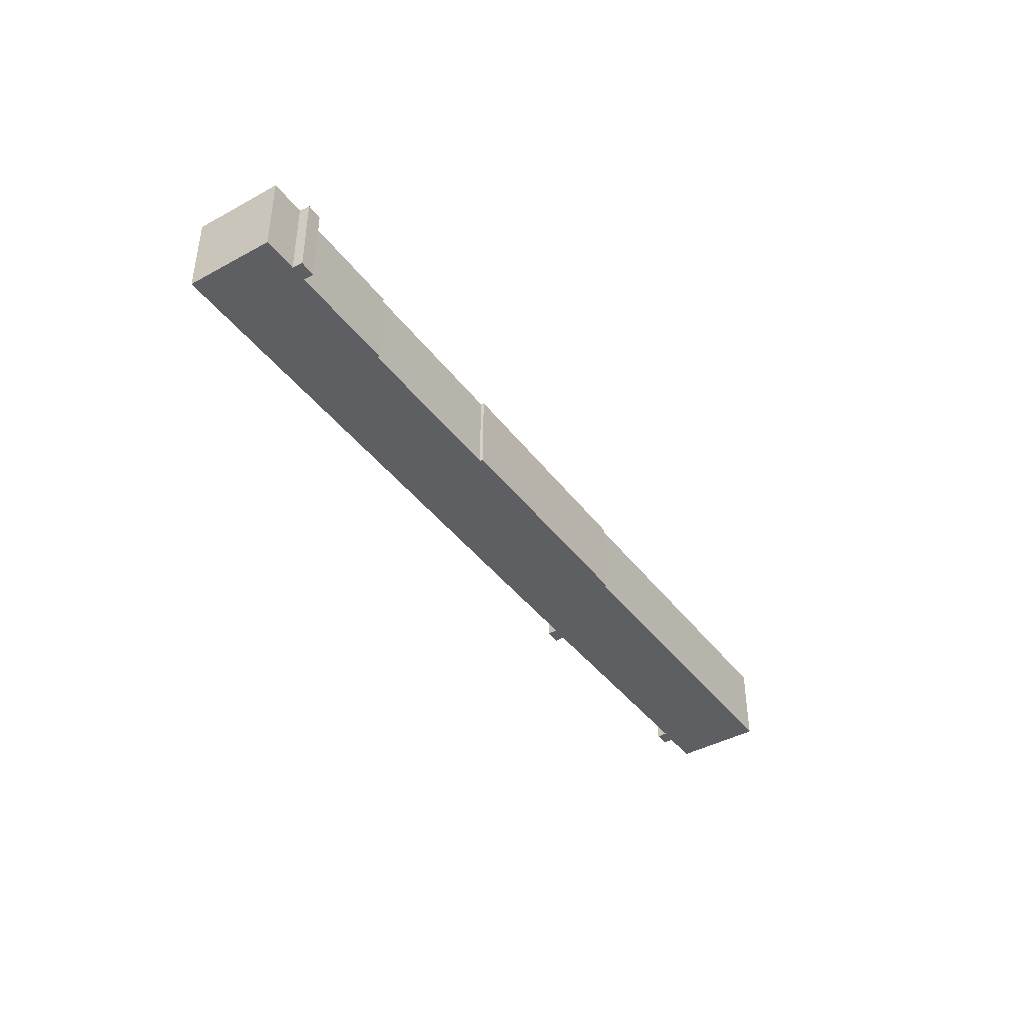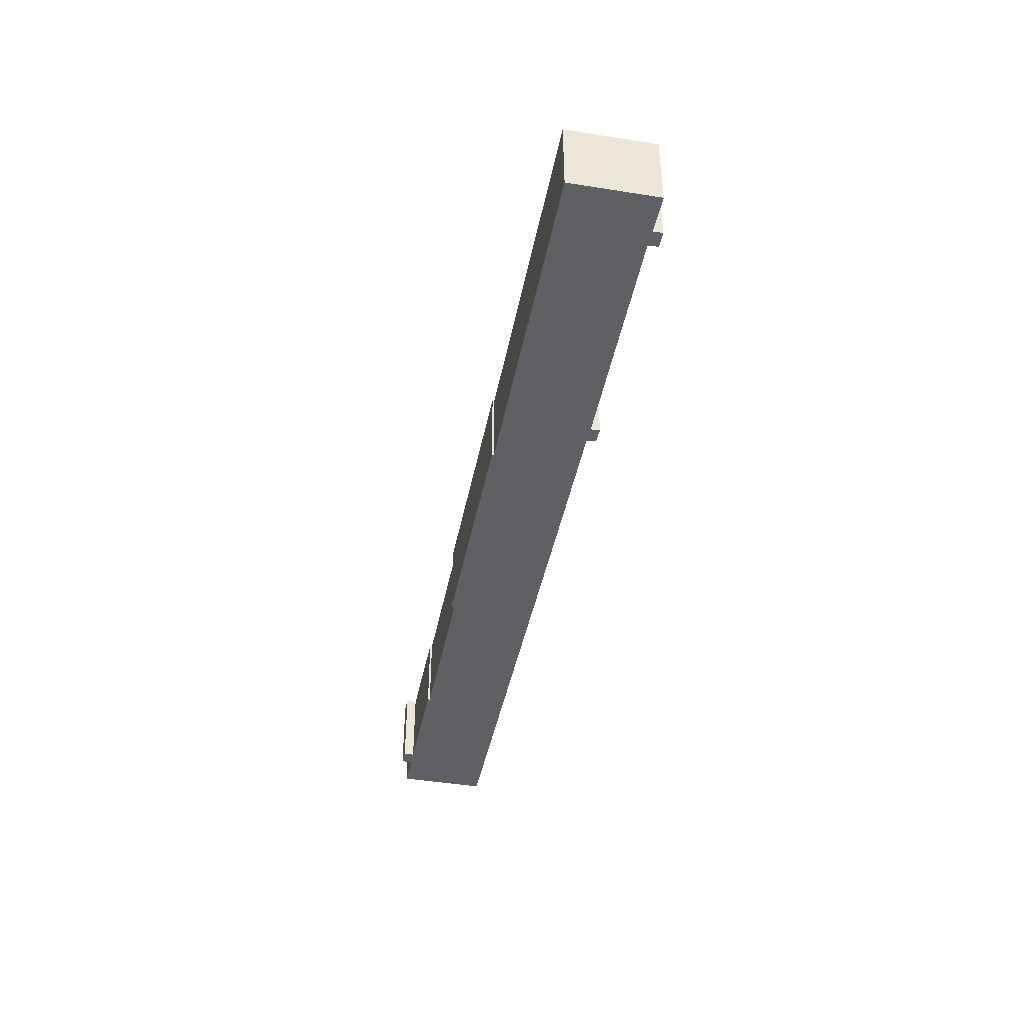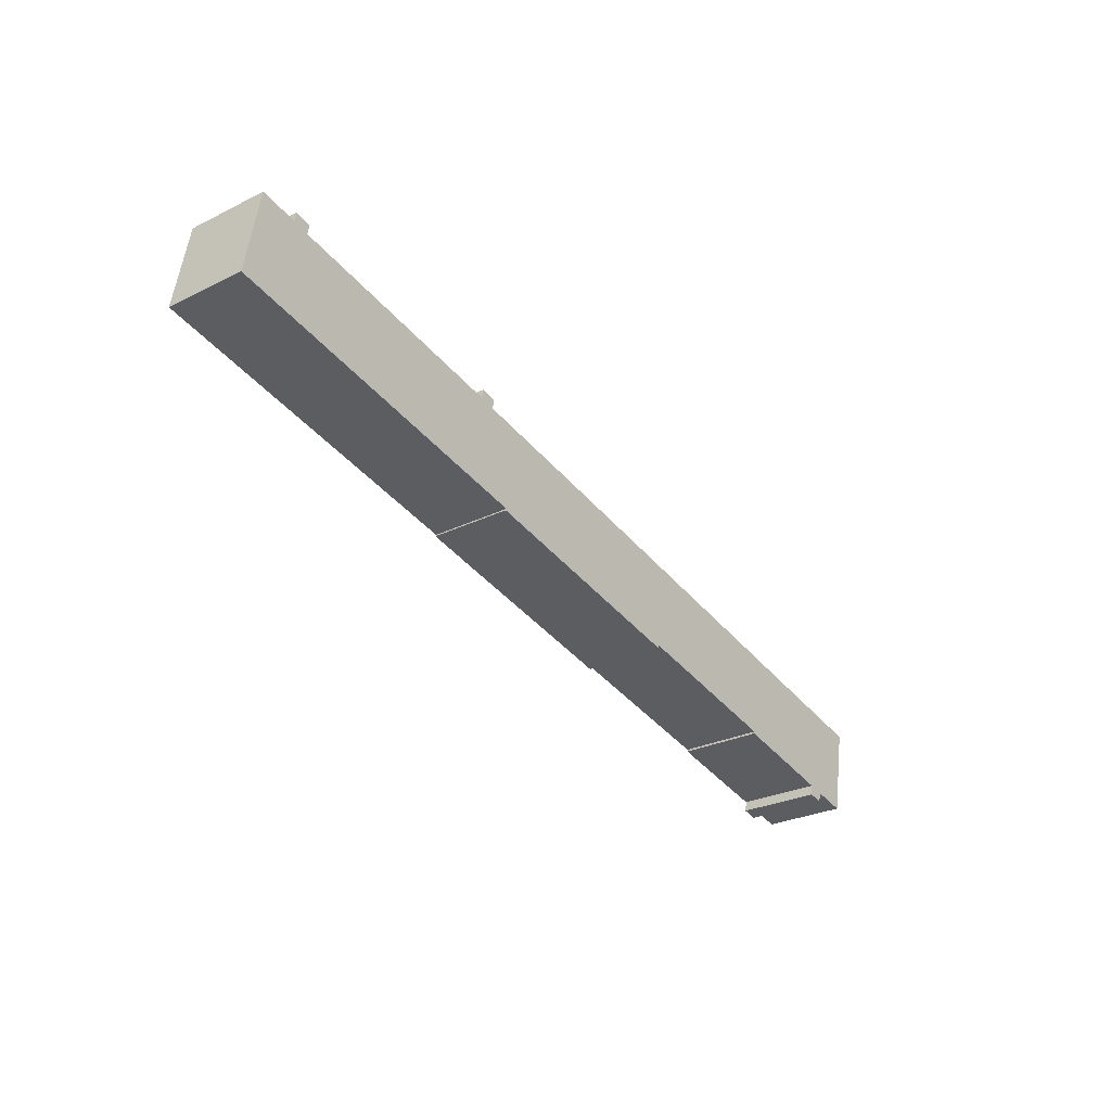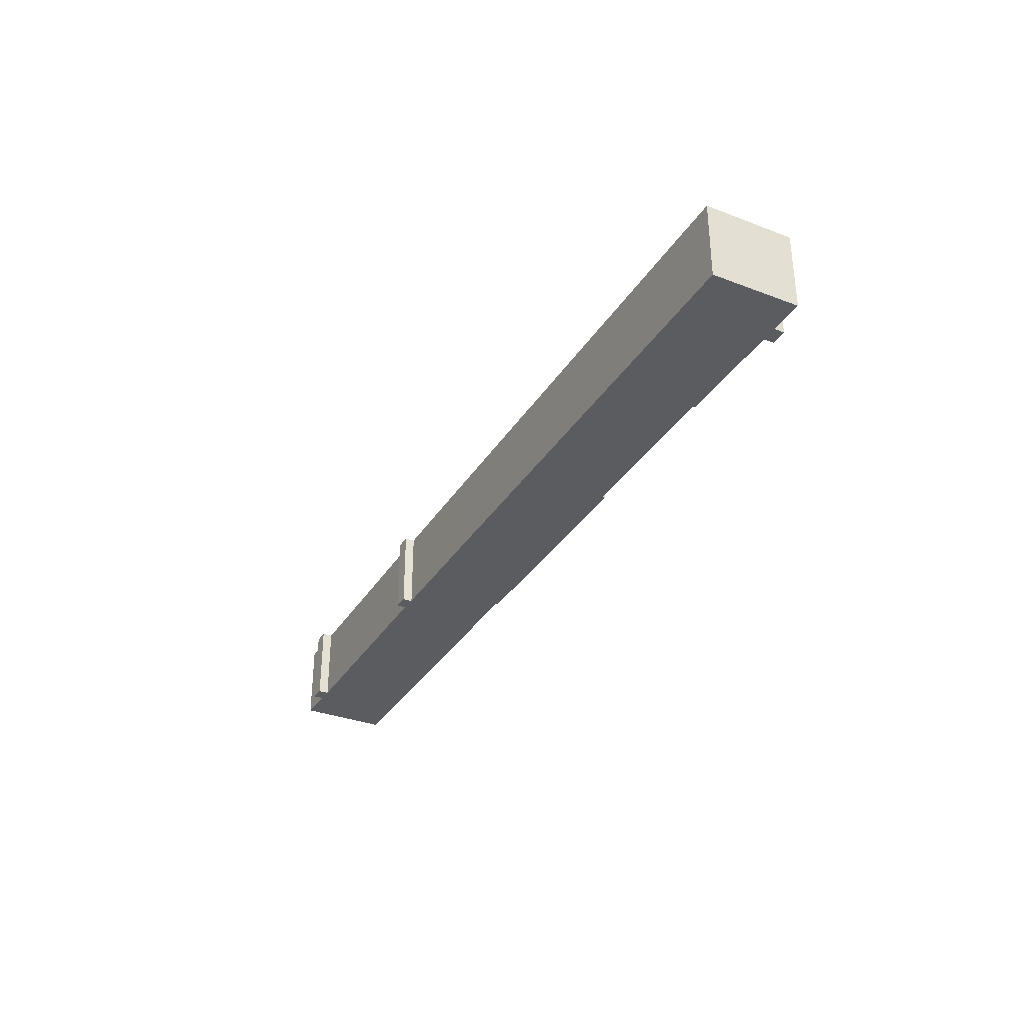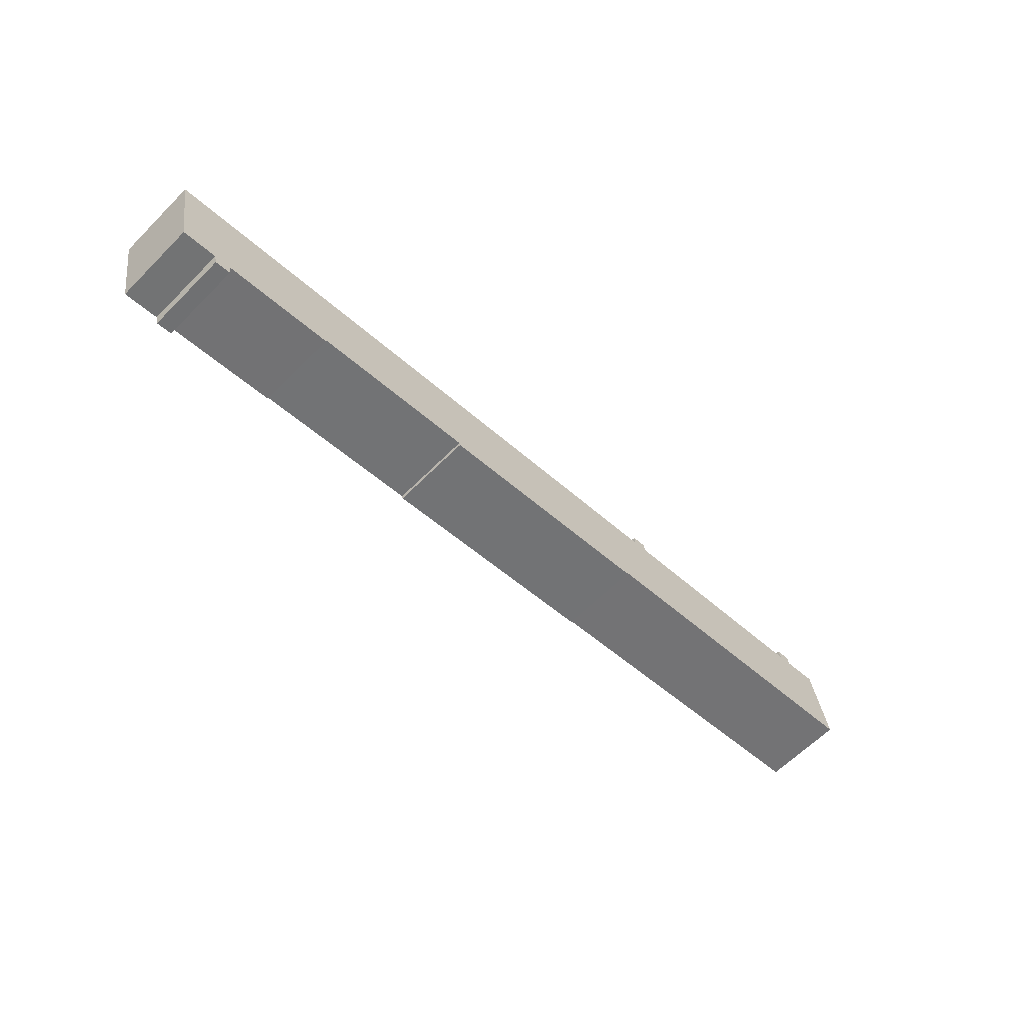
<metadata>
{"format":"obj","ext":"obj","renderer":"f3d","projection":"perspective","resolution":1024,"background":"white","views":[{"elev":-41.4,"azim":134.3,"up":"+Y"},{"elev":-43.4,"azim":-90.3,"up":"+Y"},{"elev":-27.7,"azim":-53.1,"up":"+Z"},{"elev":-33.7,"azim":73.3,"up":"+Y"},{"elev":-63.0,"azim":135.3,"up":"+Z"}]}
</metadata>
<code>
v  4.195 4.861 5.21
v  3.17 4.861 4.815
v  3.255 4.861 5.405
v  18.9 4.861 2.414
v  17.89 4.861 2.059
v  17.98 4.861 2.613
v  0.043 4.861 0.239
v  0.952 4.861 5.262
v  0.031 4.861 0.17
v  0 4.861 2.977e-16
v  20.11 4.861 -3.755
v  4.095 4.861 4.605
v  18.83 4.861 1.845
v  25.56 4.861 0.574
v  22.47 4.861 -4.329
v  34.33 4.861 -6.607
v  34.4 4.861 -6.427
v  20.06 4.861 -3.867
v  55.39 4.861 -5.149
v  44.58 4.861 -8.37
v  44.56 4.861 -8.497
v  51.3 4.861 -9.806
v  51.19 4.861 -10.42
v  52.29 4.861 -10.01
v  54.38 4.861 -10.41
v  52.13 4.861 -10.62
v  52.13 6.503e-16 -10.62
v  51.19 6.38e-16 -10.42
v  51.3 6.004e-16 -9.806
v  44.56 5.203e-16 -8.497
v  44.58 5.125e-16 -8.37
v  34.4 3.935e-16 -6.427
v  34.33 4.046e-16 -6.607
v  22.47 2.651e-16 -4.329
v  20.06 2.368e-16 -3.867
v  20.11 2.299e-16 -3.755
v  0 0 0
v  54.38 6.374e-16 -10.41
v  52.29 6.128e-16 -10.01
v  0.043 -1.463e-17 0.239
v  0.952 -3.222e-16 5.262
v  0.031 -1.041e-17 0.17
v  3.17 -2.948e-16 4.815
v  3.255 -3.31e-16 5.405
v  17.89 -1.261e-16 2.059
v  17.98 -1.6e-16 2.613
v  4.195 -3.19e-16 5.21
v  4.095 -2.82e-16 4.605
v  18.9 -1.478e-16 2.414
v  18.83 -1.13e-16 1.845
v  55.39 3.153e-16 -5.149
v  25.56 -3.515e-17 0.574
g defaultobject
f 1 2 3
f 4 5 6
f 2 7 8
f 7 2 9
f 9 2 10
f 10 2 11
f 11 2 12
f 12 2 1
f 11 12 5
f 11 5 13
f 13 5 4
f 11 13 14
f 11 14 15
f 15 14 16
f 16 14 17
f 15 18 11
f 19 17 14
f 17 19 20
f 20 19 21
f 21 19 22
f 22 19 23
f 23 19 24
f 24 19 25
f 26 23 24
f 27 23 26
f 23 27 28
f 29 21 22
f 21 29 30
f 31 17 20
f 17 31 32
f 33 15 16
f 15 33 34
f 15 34 18
f 18 34 35
f 36 10 11
f 10 36 37
f 38 24 25
f 24 38 39
f 28 22 23
f 22 28 29
f 30 20 21
f 20 30 31
f 37 9 10
f 9 37 7
f 7 37 8
f 8 37 40
f 8 40 41
f 40 37 42
f 43 3 2
f 3 43 44
f 45 6 5
f 6 45 46
f 32 16 17
f 16 32 33
f 47 12 1
f 12 47 48
f 49 13 4
f 13 49 50
f 51 25 19
f 25 51 38
f 39 26 24
f 26 39 27
f 35 11 18
f 11 35 36
f 41 2 8
f 2 41 43
f 44 1 3
f 1 44 47
f 48 5 12
f 5 48 45
f 46 4 6
f 4 46 49
f 50 14 13
f 14 50 52
f 14 52 19
f 19 52 51
f 33 32 34
f 27 39 28
f 40 43 41
f 43 40 48
f 48 40 45
f 45 40 42
f 45 42 37
f 45 37 36
f 45 36 50
f 45 50 49
f 50 36 52
f 52 36 51
f 51 36 35
f 51 35 34
f 51 34 32
f 51 32 31
f 51 31 30
f 51 30 29
f 51 29 38
f 38 29 39
f 39 29 28
f 49 46 45
f 43 47 44
f 47 43 48

</code>
